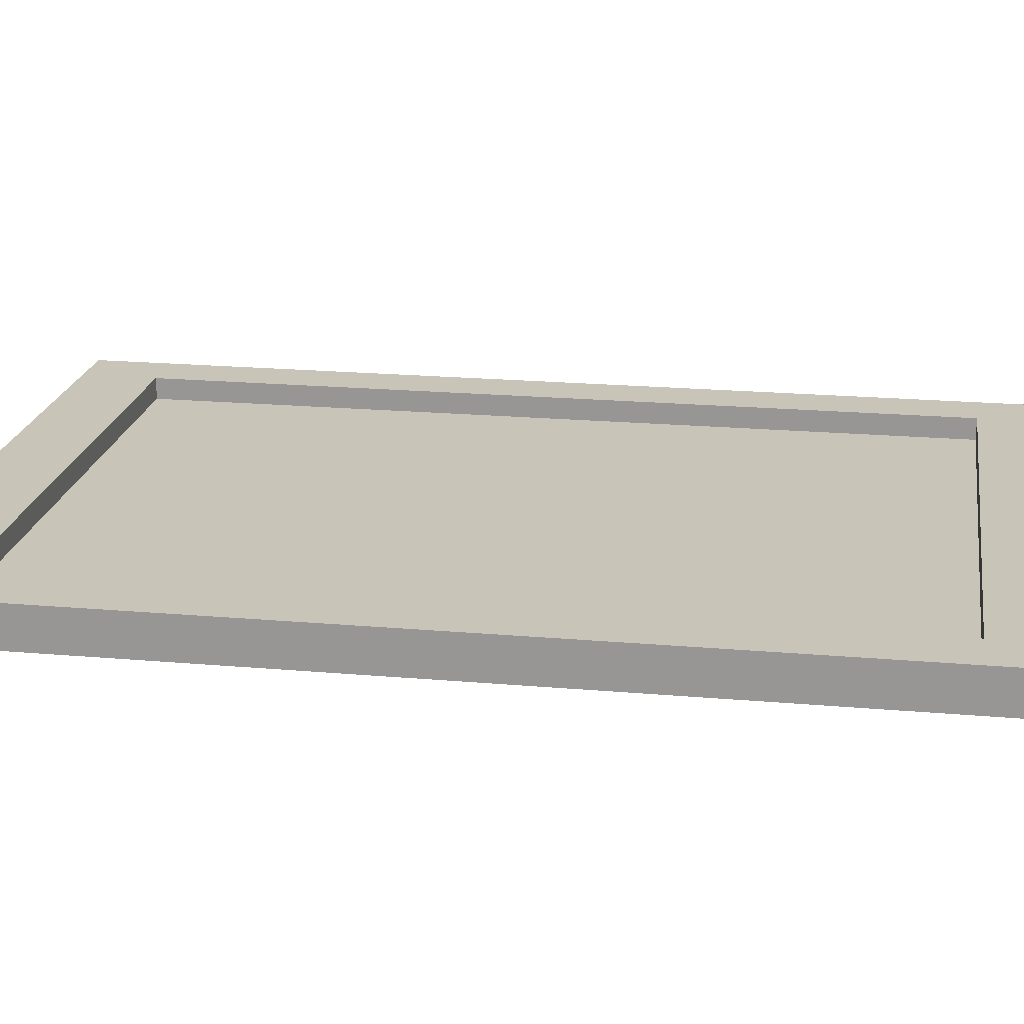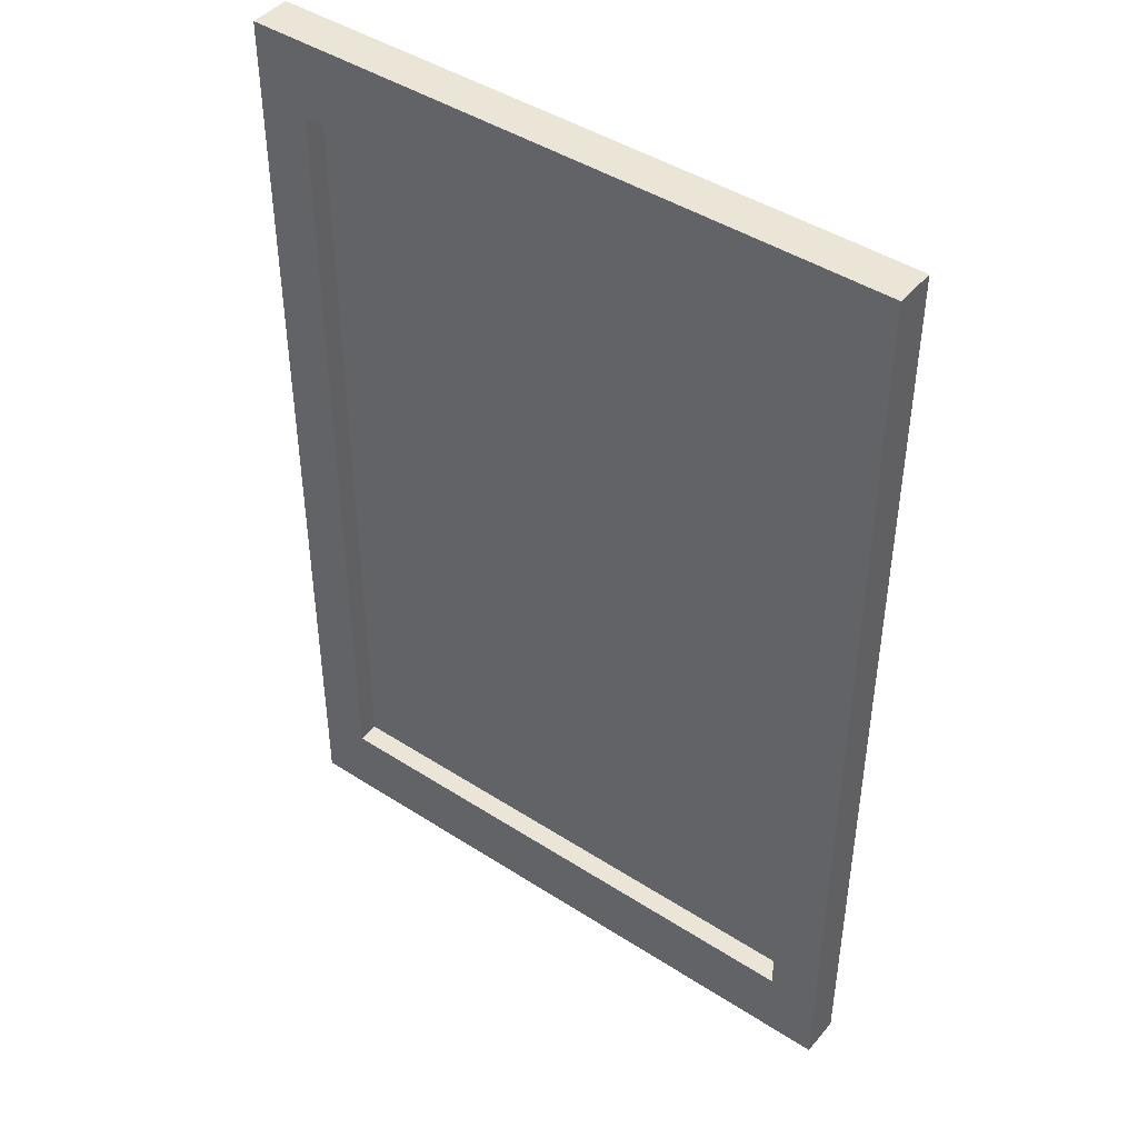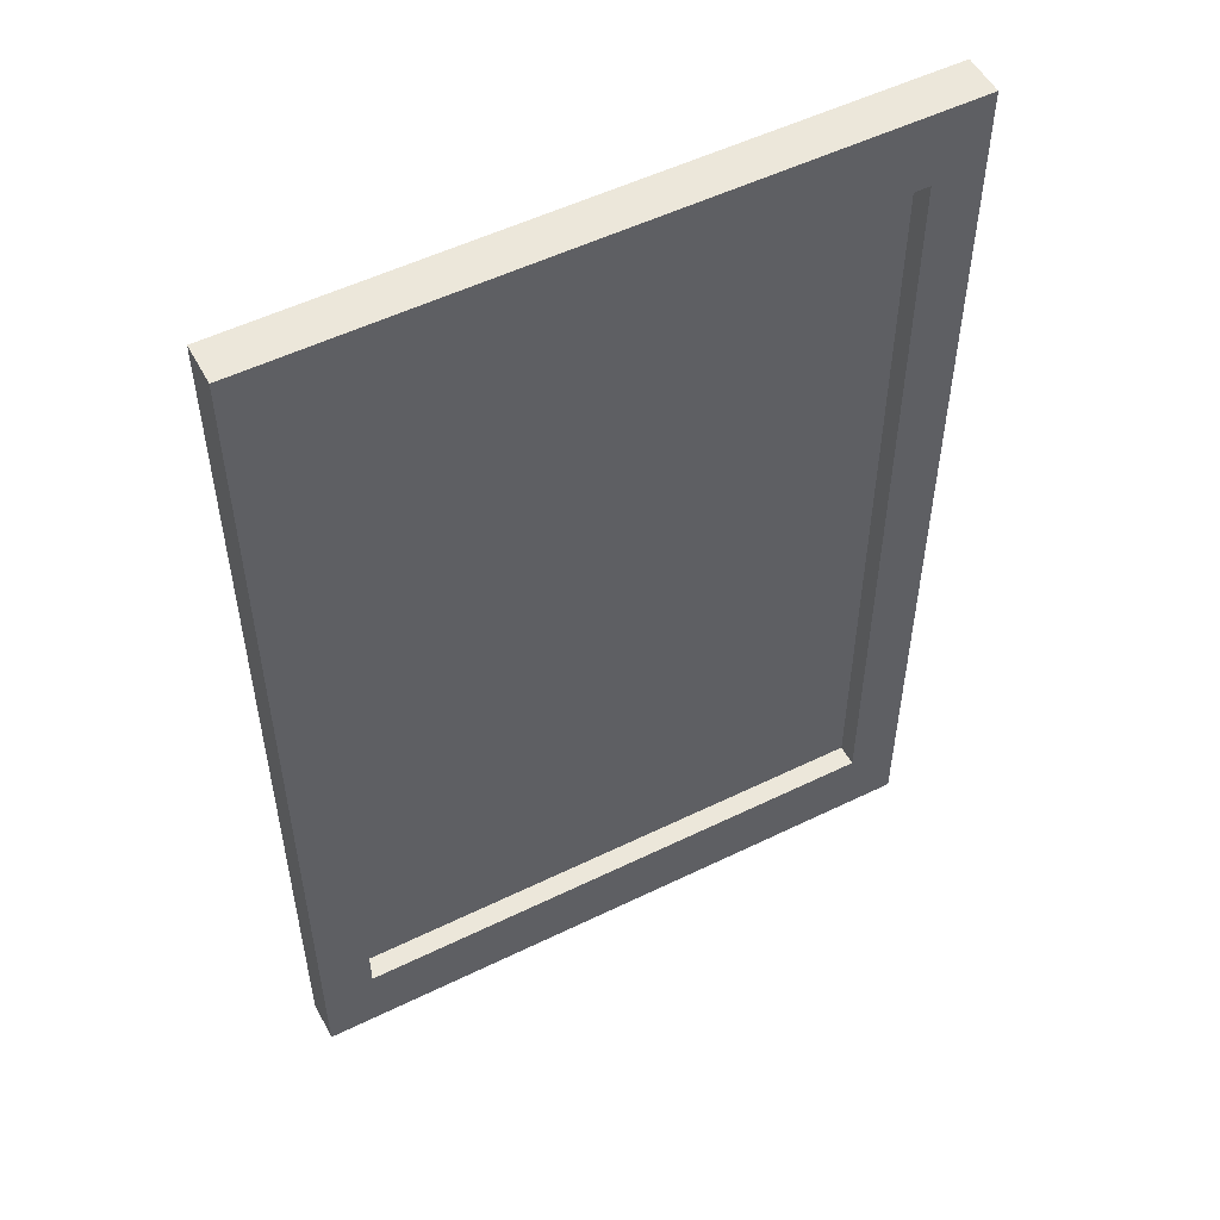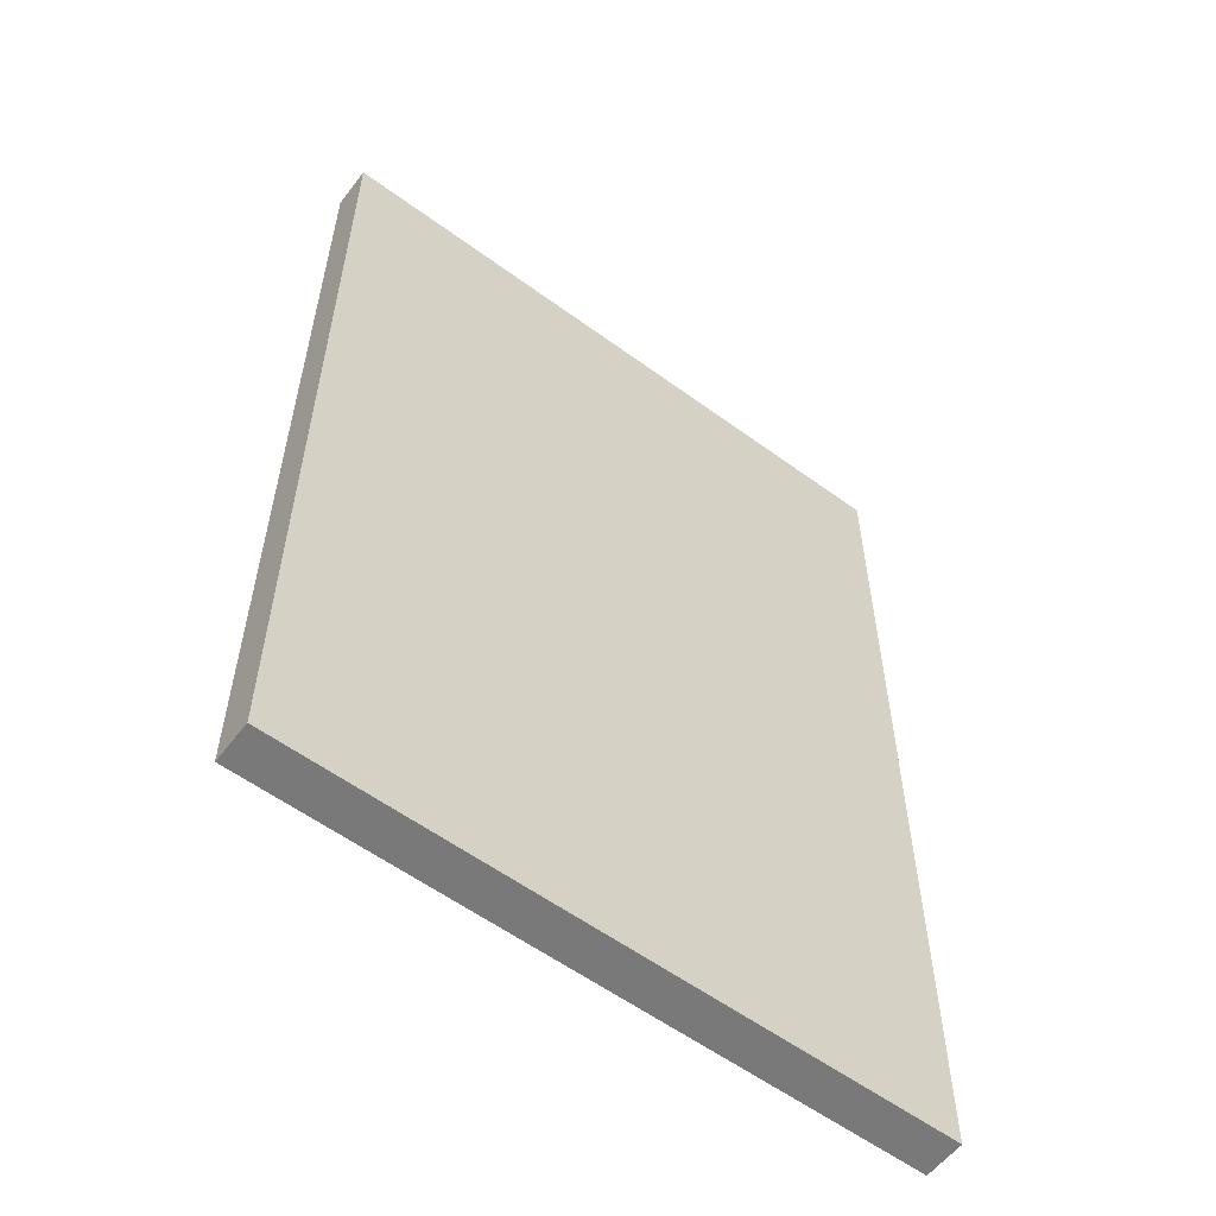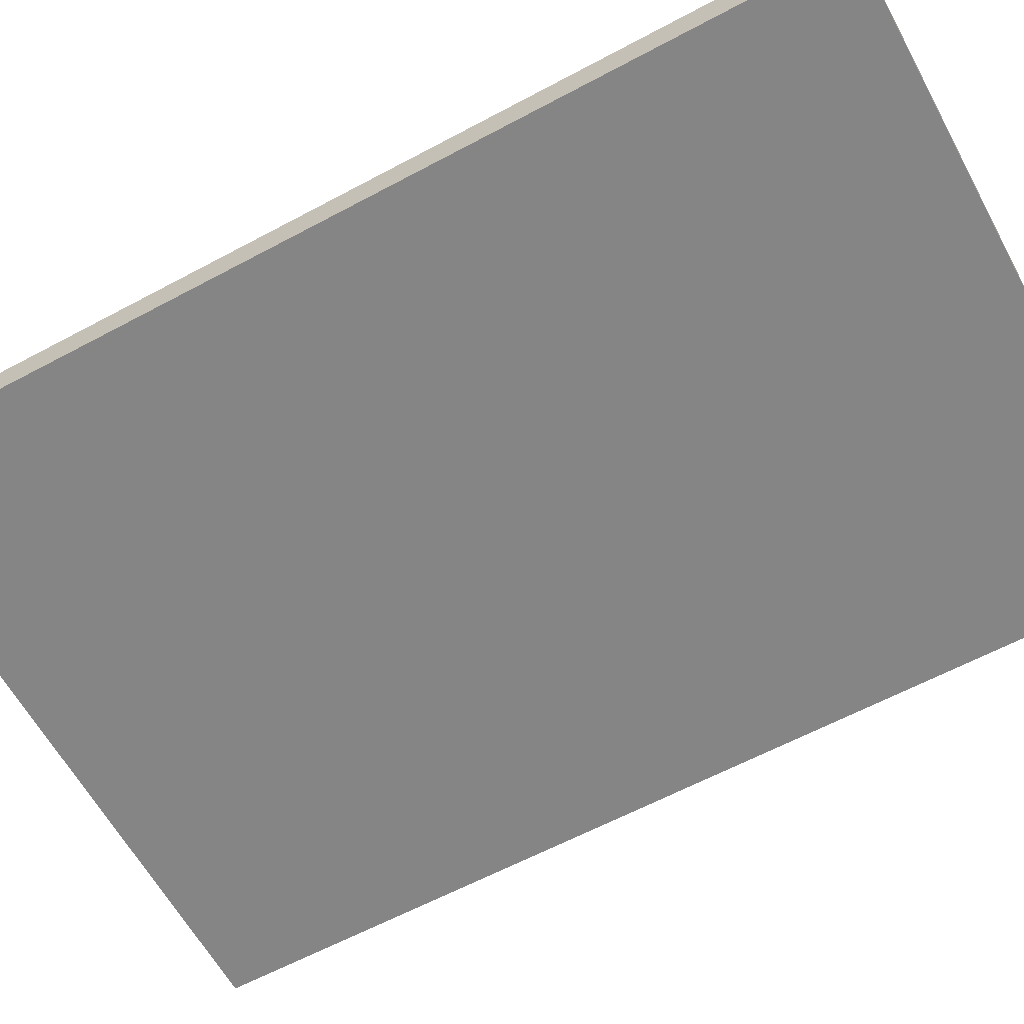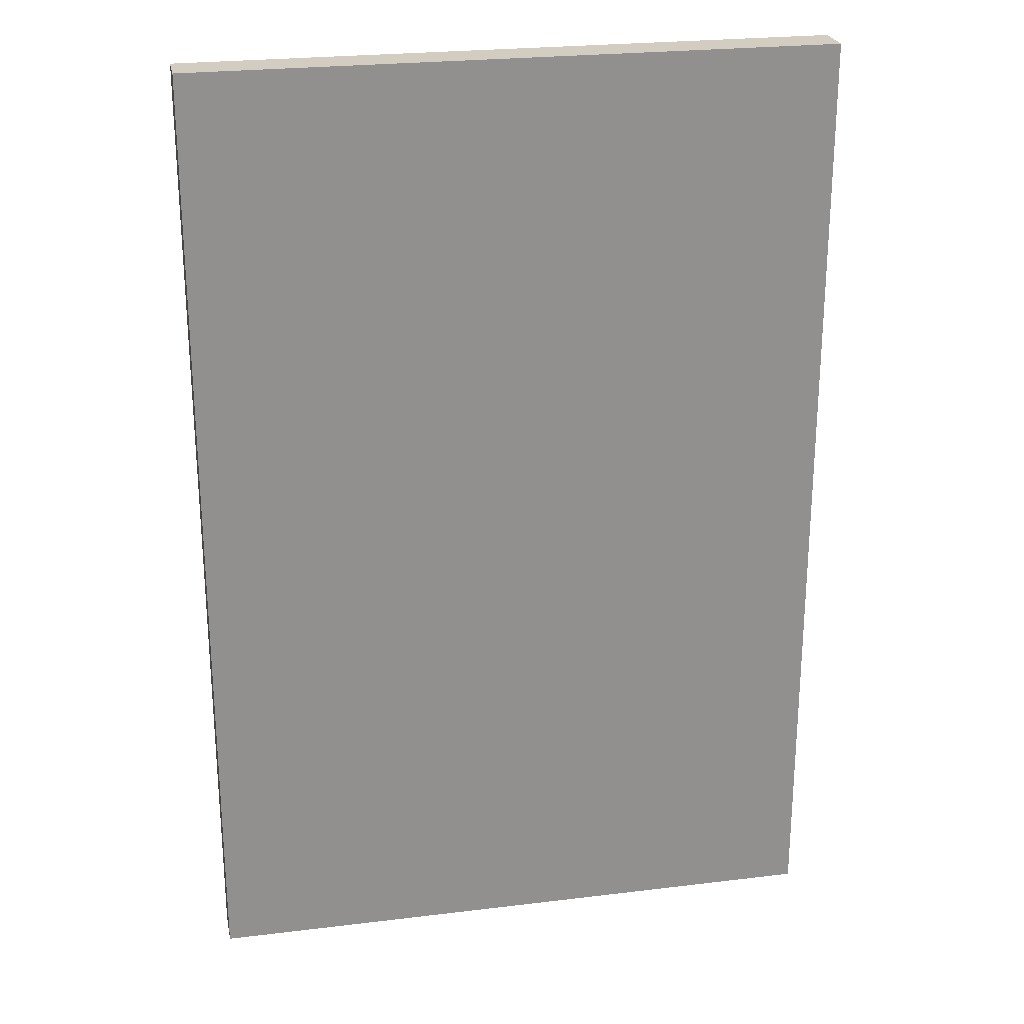
<metadata>
{"format":"obj","ext":"obj","renderer":"f3d","projection":"perspective","resolution":1024,"background":"white","views":[{"elev":20.2,"azim":99.2,"up":"+Y"},{"elev":44.3,"azim":-143.0,"up":"+Z"},{"elev":53.0,"azim":152.4,"up":"+Z"},{"elev":-57.8,"azim":-37.2,"up":"+Z"},{"elev":-61.8,"azim":-61.4,"up":"+Y"},{"elev":24.6,"azim":-11.3,"up":"+Z"}]}
</metadata>
<code>
g default
v -24.6 -1.562 36.73
v 24.6 -1.562 36.73
v -24.6 1.562 36.73
v 24.6 1.562 36.73
v -24.6 1.562 -36.73
v 24.6 1.562 -36.73
v -24.6 -1.562 -36.73
v 24.6 -1.562 -36.73
v -20.72 1.562 30.93
v 20.72 1.562 30.93
v 20.72 1.562 -30.93
v -20.72 1.562 -30.93
v -20.72 -0.09298 30.93
v 20.72 -0.09298 30.93
v 20.72 -0.09298 -30.93
v -20.72 -0.09298 -30.93
g pCube12
f 1 2 4 3
f 13 14 15 16
f 5 6 8 7
f 7 8 2 1
f 2 8 6 4
f 7 1 3 5
f 3 4 10 9
f 4 6 11 10
f 6 5 12 11
f 5 3 9 12
f 9 10 14 13
f 10 11 15 14
f 11 12 16 15
f 12 9 13 16

</code>
